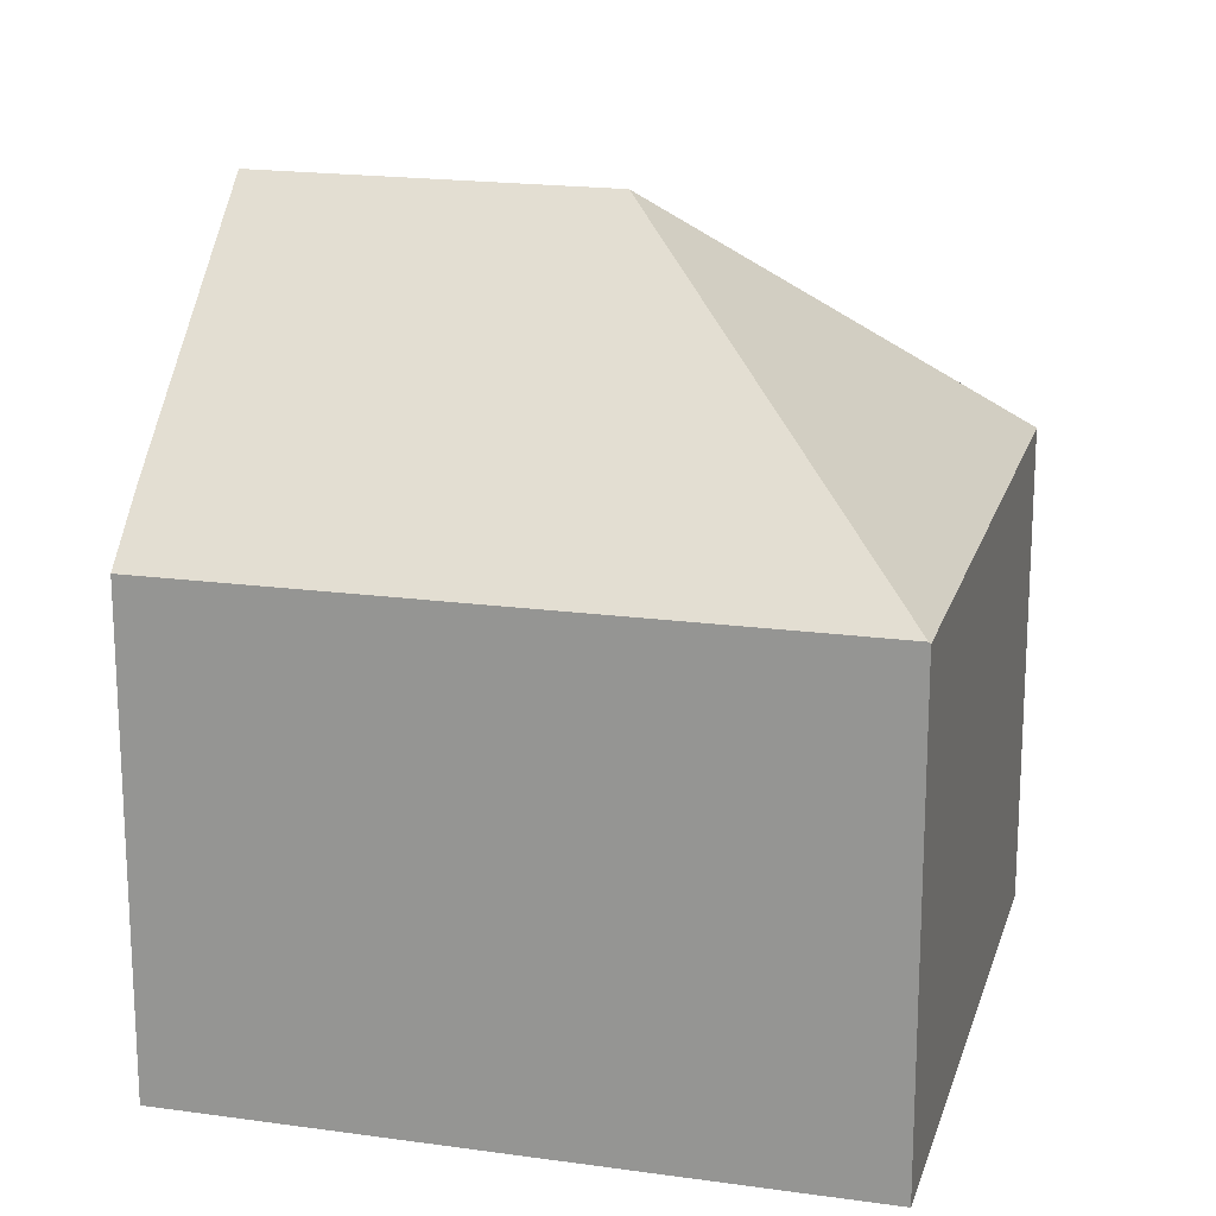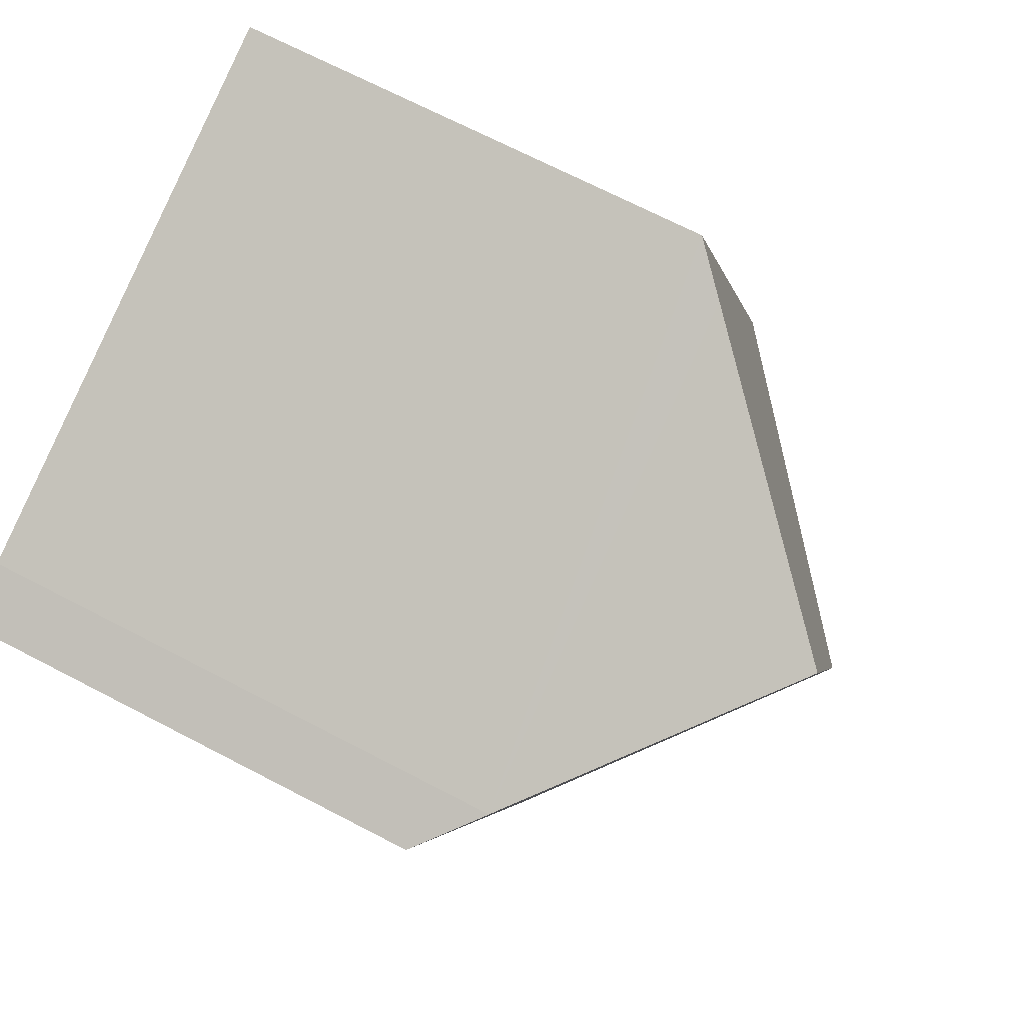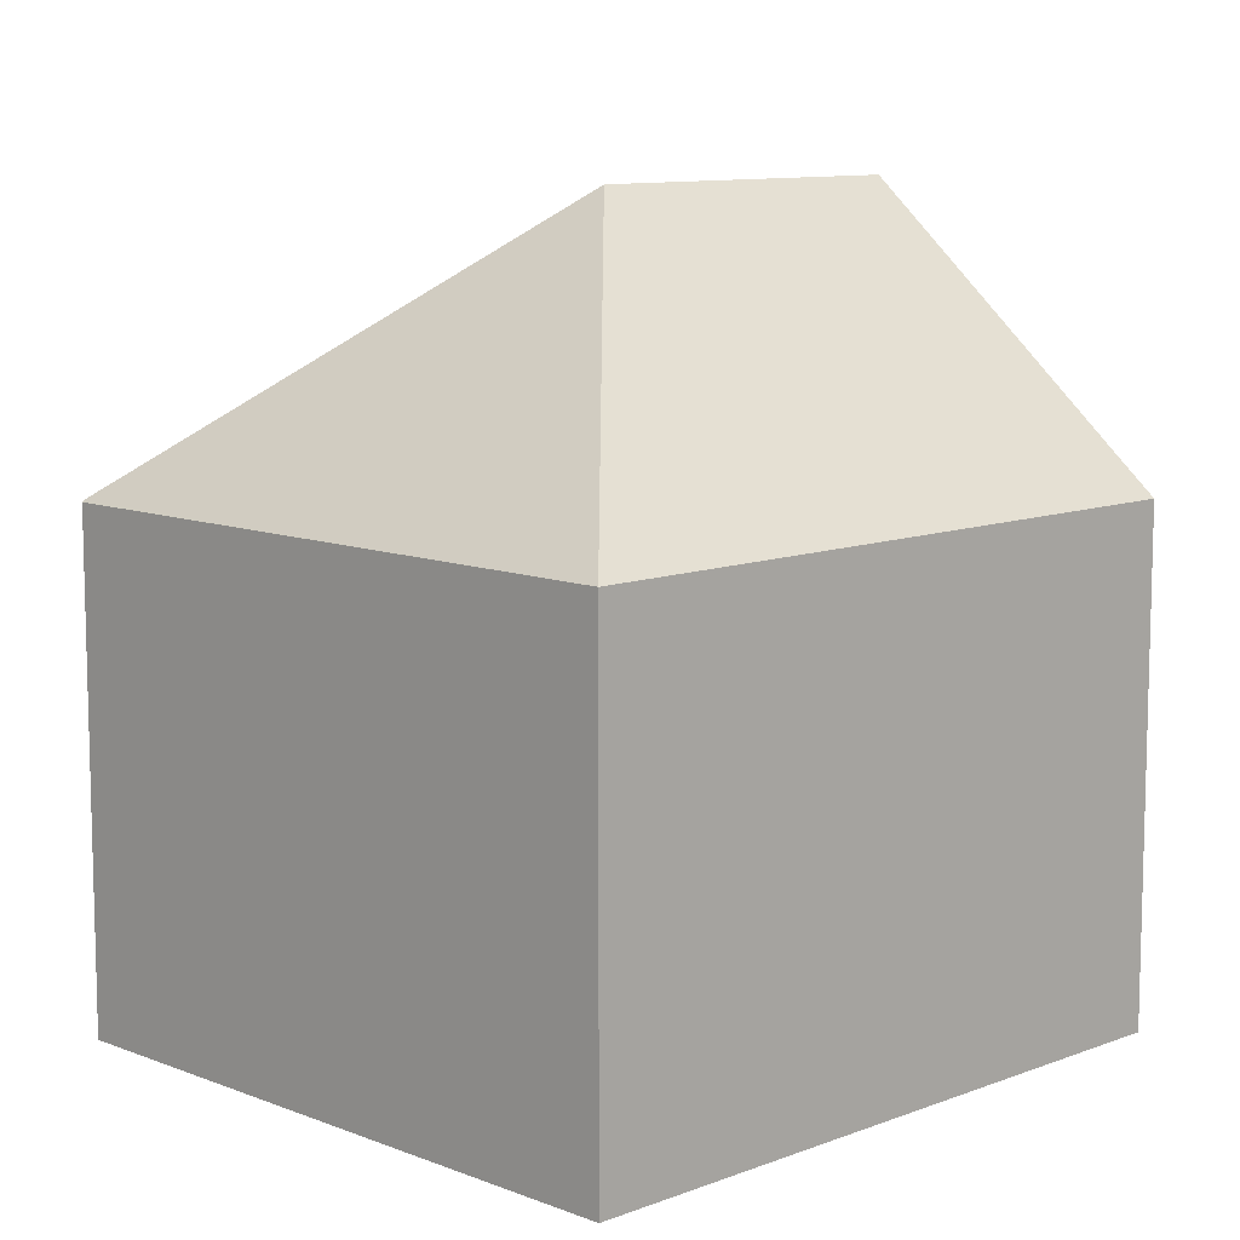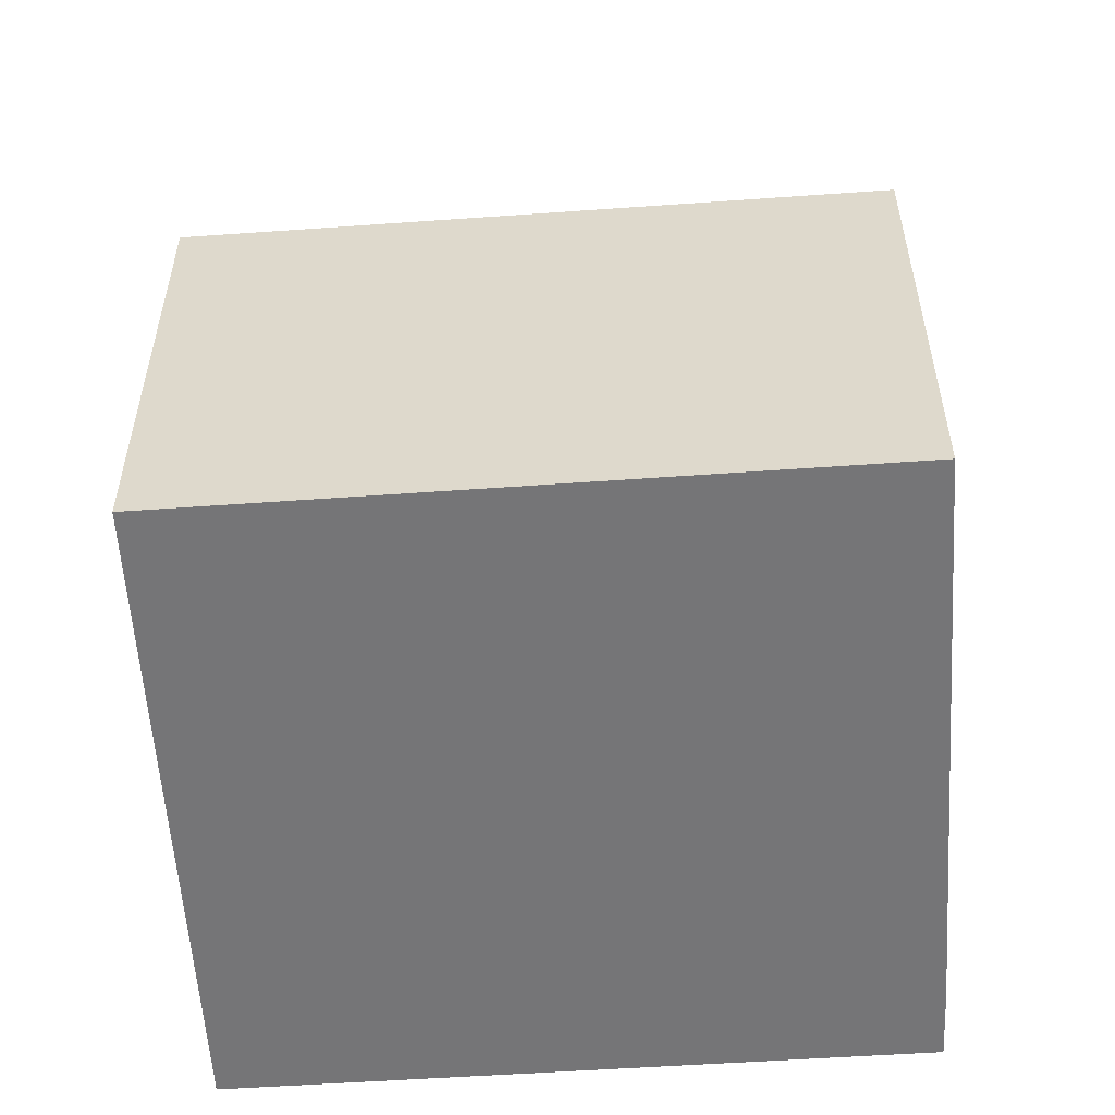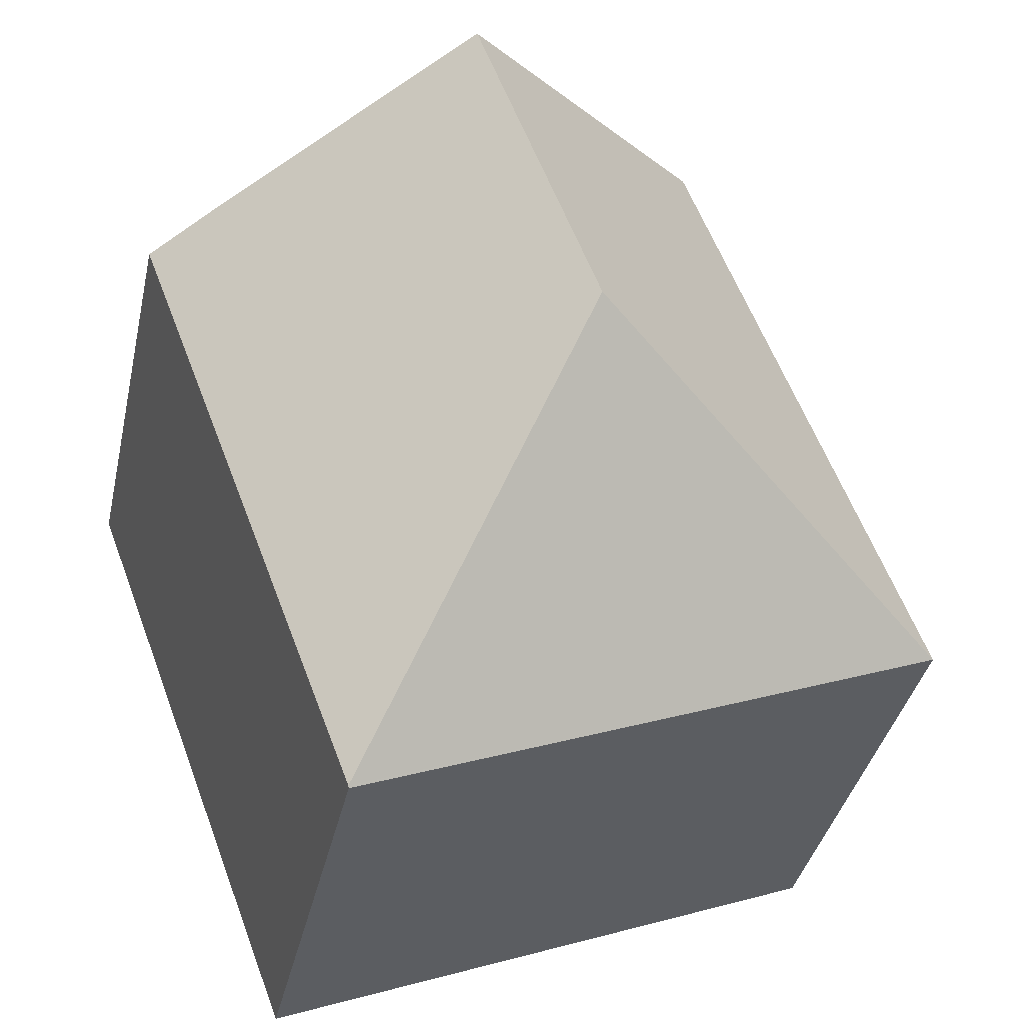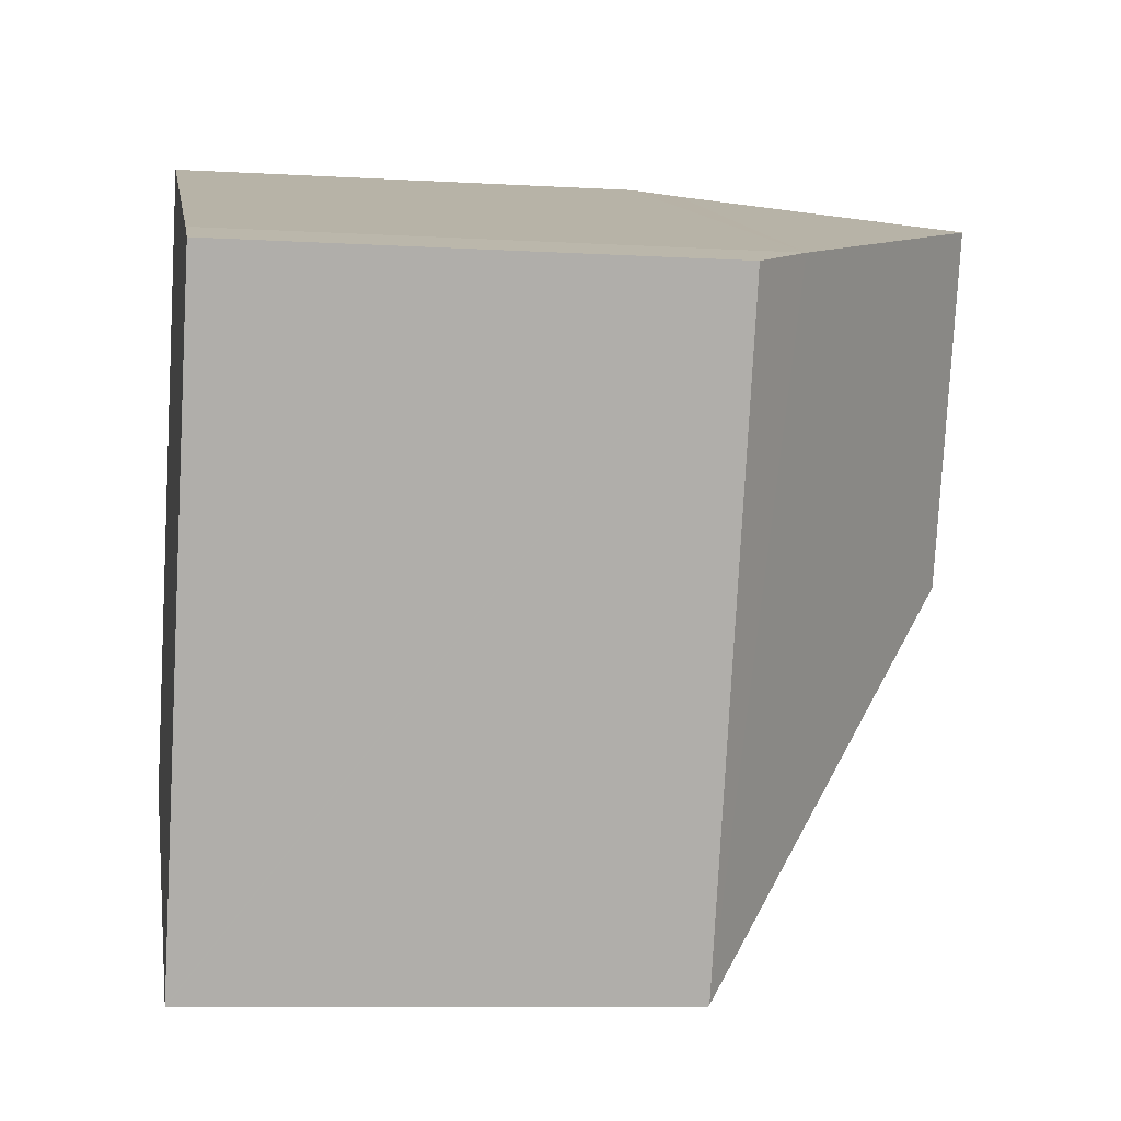
<metadata>
{"format":"obj","ext":"obj","renderer":"f3d","projection":"perspective","resolution":1024,"background":"white","views":[{"elev":18.8,"azim":125.8,"up":"+Y"},{"elev":68.9,"azim":117.6,"up":"+Z"},{"elev":10.0,"azim":-113.9,"up":"+Y"},{"elev":-56.6,"azim":-65.2,"up":"+Y"},{"elev":-37.5,"azim":167.8,"up":"+Z"},{"elev":-8.6,"azim":80.9,"up":"+Z"}]}
</metadata>
<code>
v  9.563 7.813 -3.653
v  12.41 8.682 6.843
v  13.39 7.775 6.433
v  8.6 12.17 8.314
v  6.593 12.17 2.961
v  0 7.787 4.768e-16
v  9.552 7.787 -3.682
v  4.542 8.457 9.879
v  3.813 7.787 10.17
v  9.552 2.255e-16 -3.682
v  0 0 0
v  3.813 -6.227e-16 10.17
v  12.41 -4.19e-16 6.843
v  4.542 -6.049e-16 9.879
v  8.6 -5.091e-16 8.314
v  13.39 -3.939e-16 6.433
v  9.563 2.237e-16 -3.653
g defaultobject
f 1 2 3
f 2 1 4
f 4 1 5
f 6 1 7
f 1 6 5
f 8 6 9
f 6 8 5
f 5 8 4
f 10 6 7
f 6 10 11
f 11 9 6
f 9 11 12
f 8 2 4
f 2 8 9
f 2 9 12
f 2 12 13
f 13 12 14
f 13 14 15
f 13 3 2
f 3 13 16
f 1 10 7
f 10 1 3
f 10 3 17
f 17 3 16
f 10 12 11
f 12 10 17
f 12 17 14
f 14 17 16
f 14 16 15
f 15 16 13

</code>
